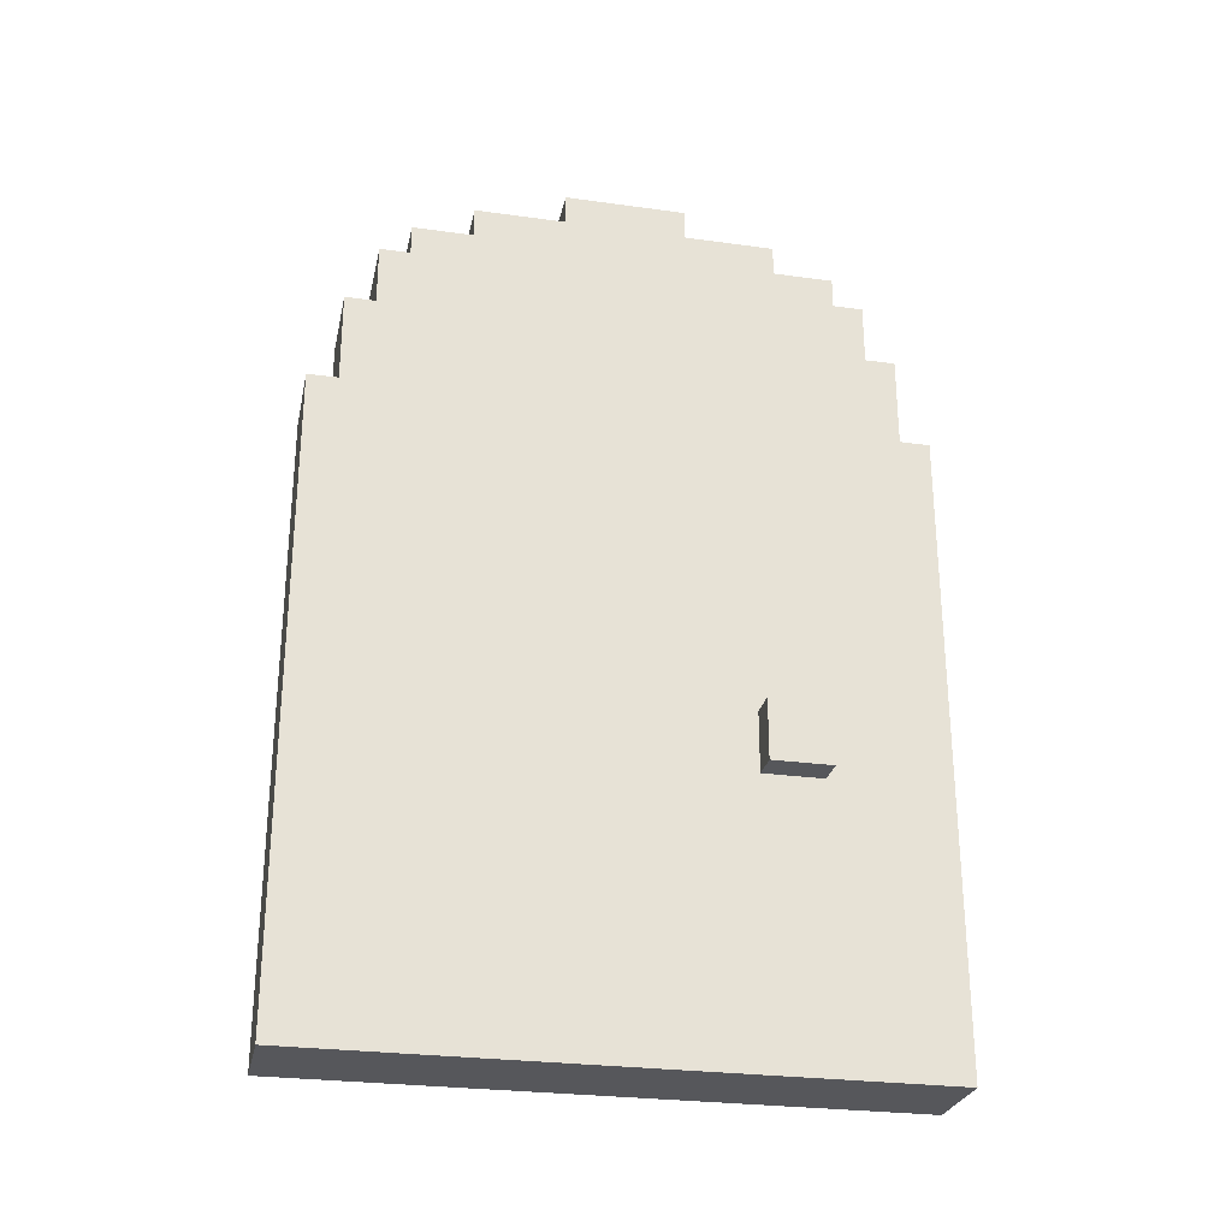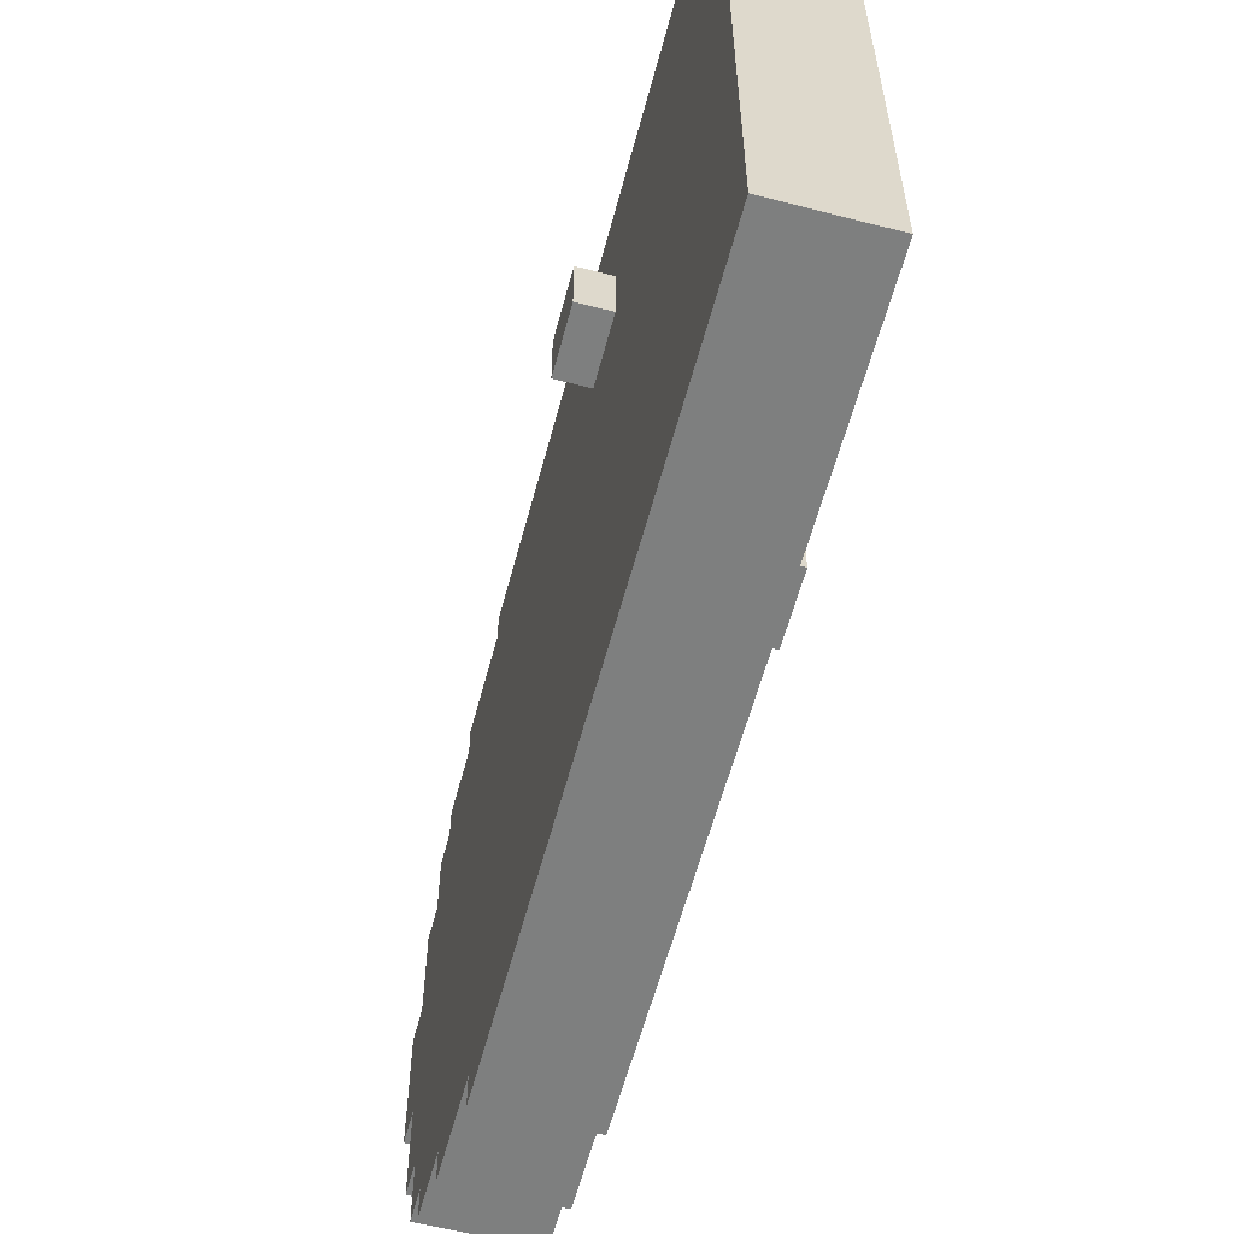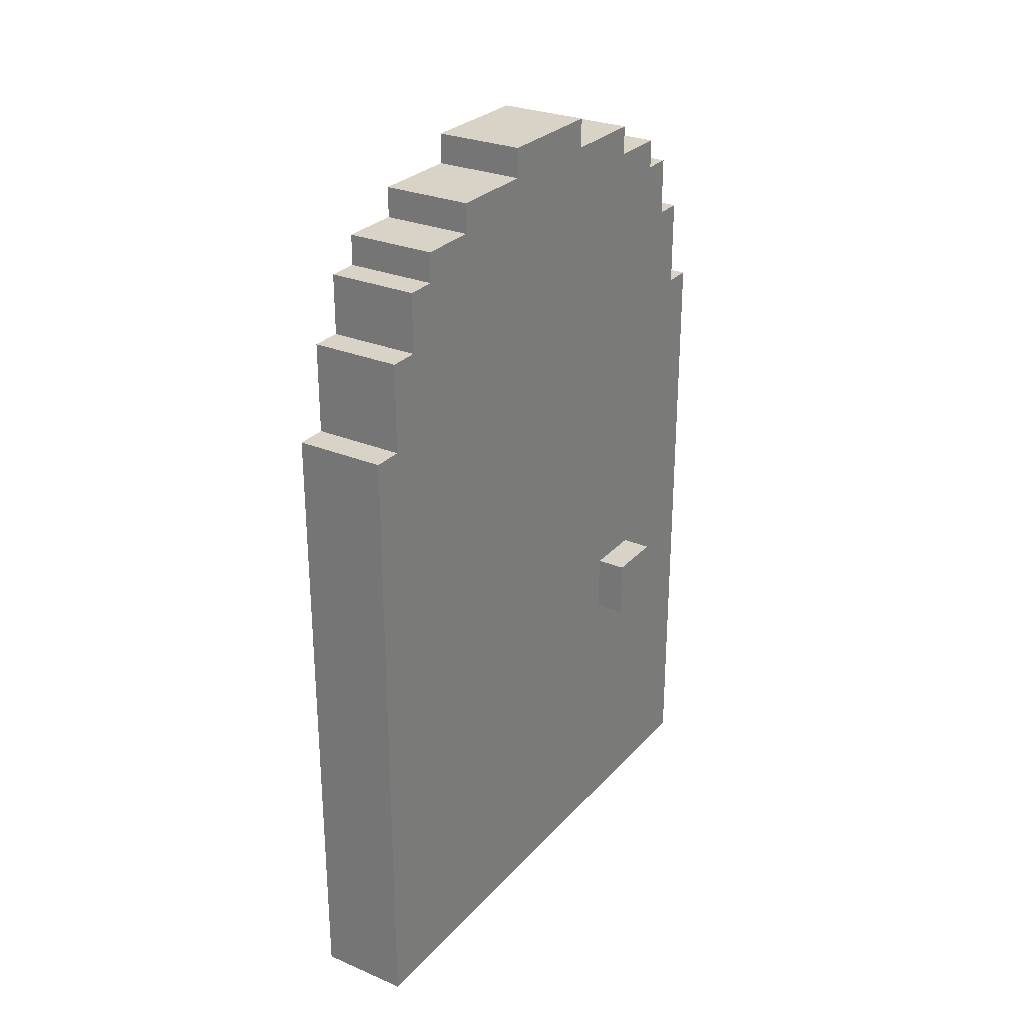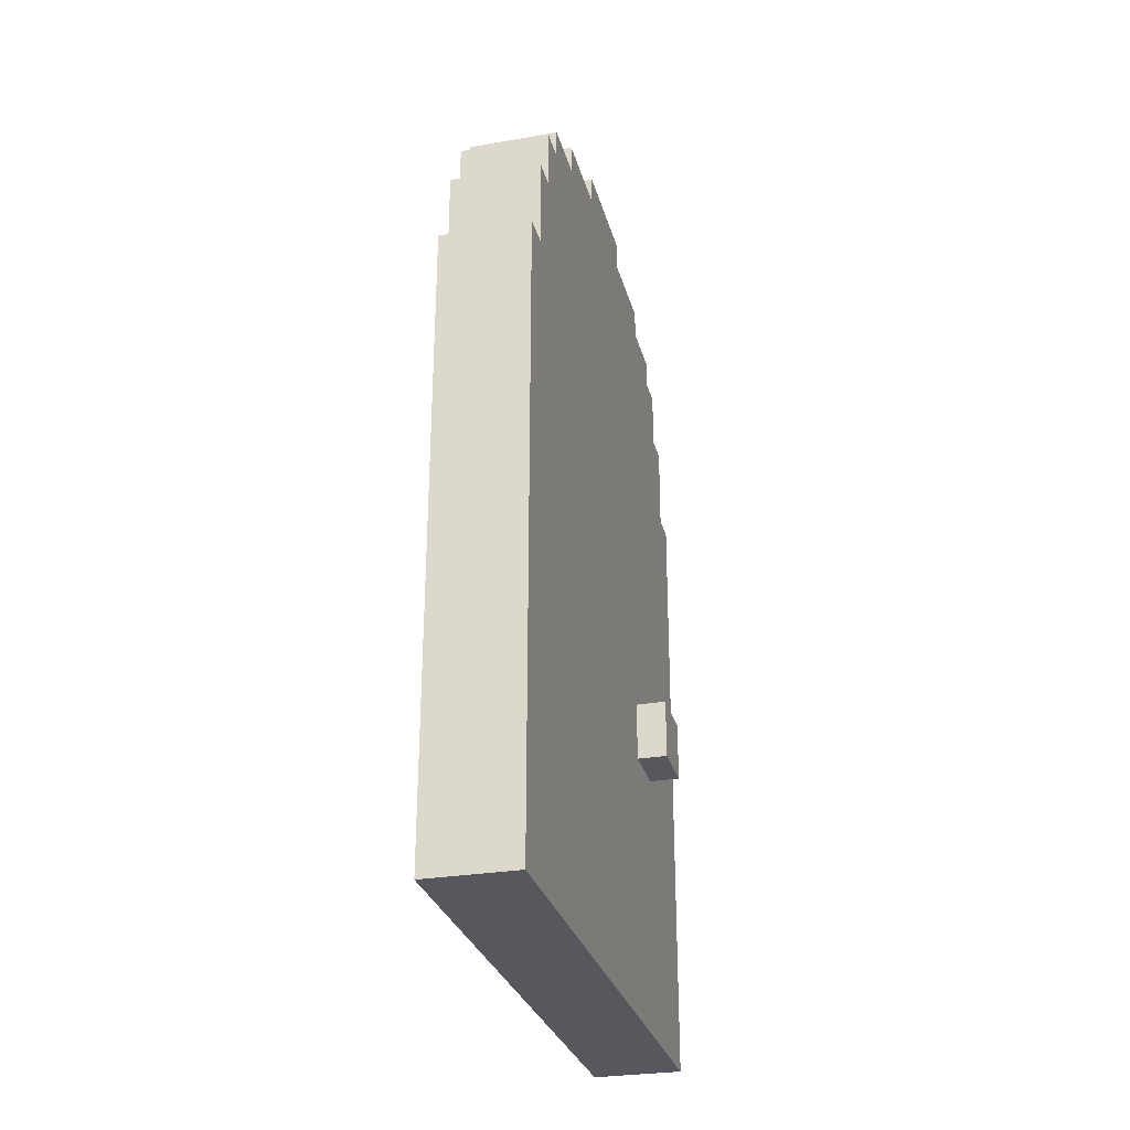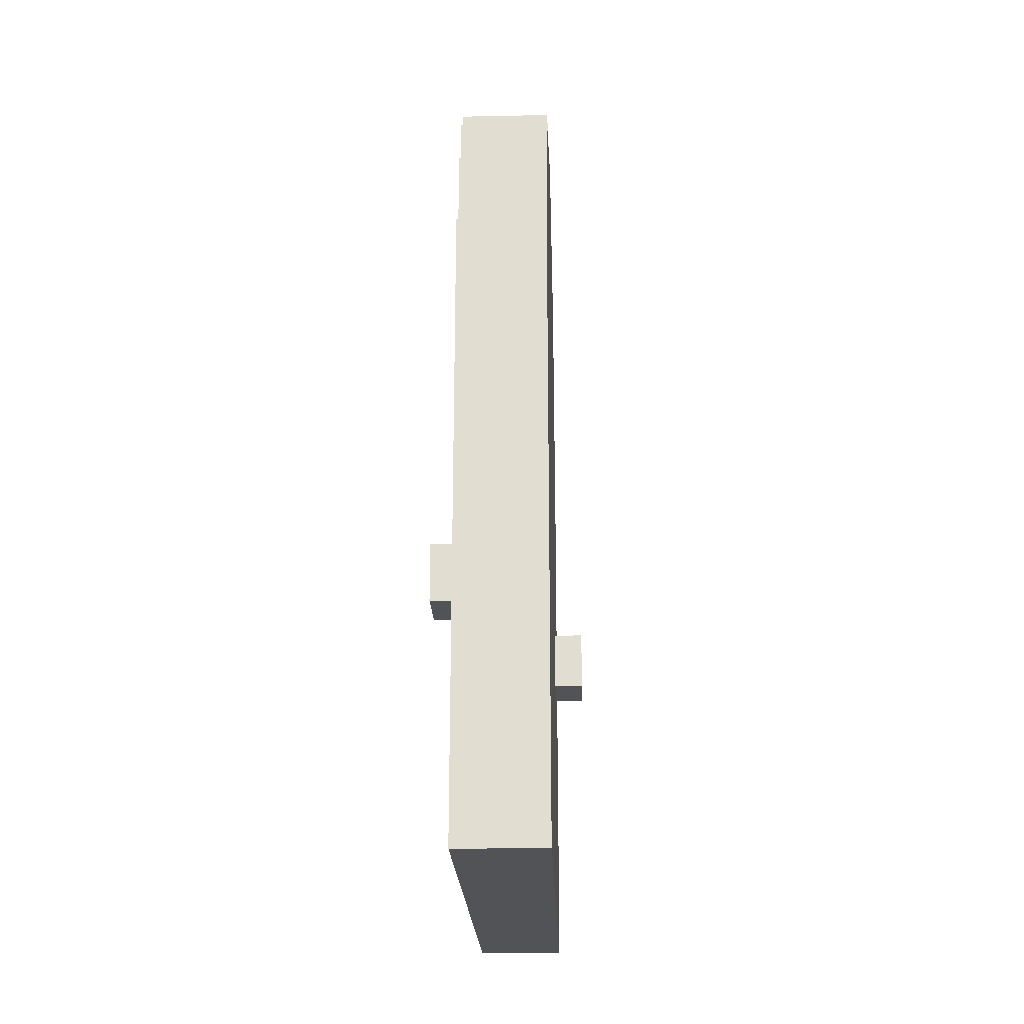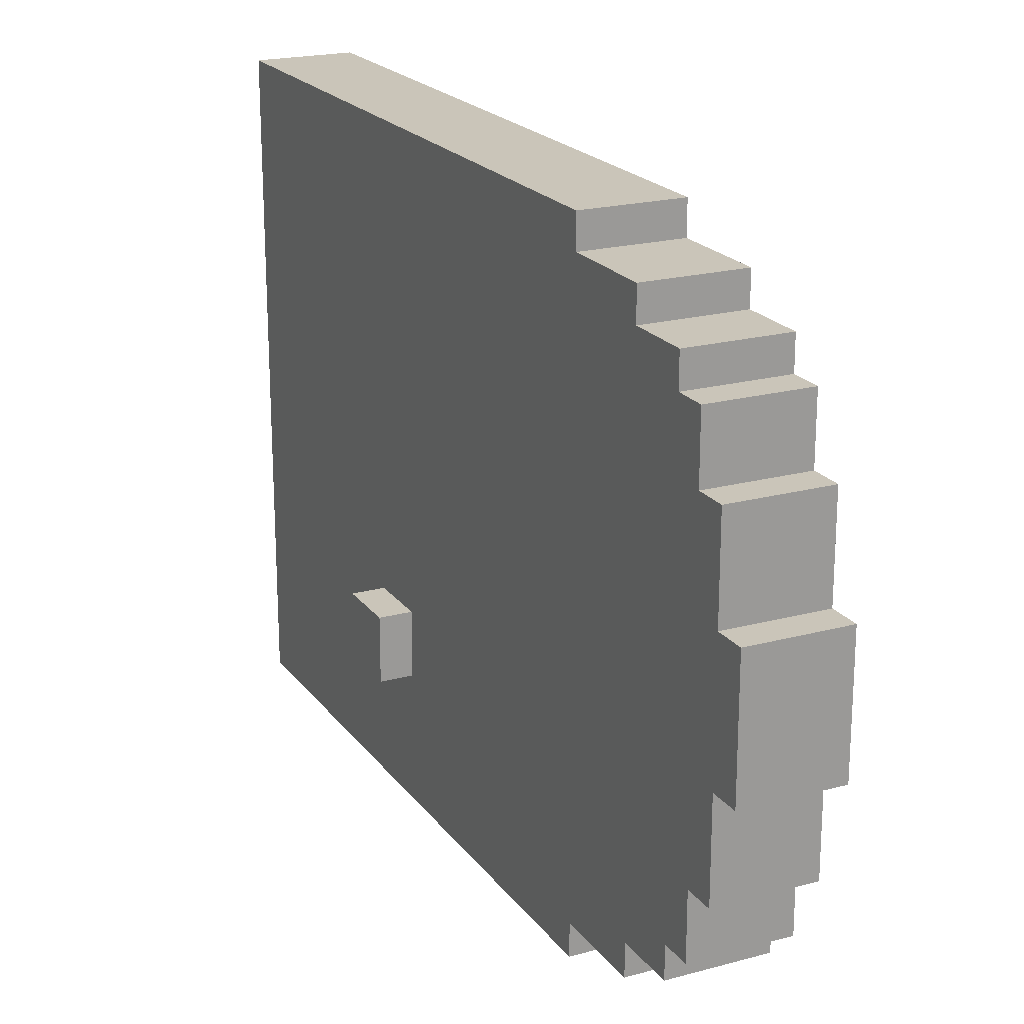
<metadata>
{"format":"obj","ext":"obj","renderer":"f3d","projection":"perspective","resolution":1024,"background":"white","views":[{"elev":-27.3,"azim":-102.0,"up":"+Y"},{"elev":-59.6,"azim":-14.9,"up":"+Z"},{"elev":27.8,"azim":32.6,"up":"+Y"},{"elev":-28.9,"azim":14.3,"up":"+Y"},{"elev":-21.8,"azim":2.0,"up":"+Y"},{"elev":20.7,"azim":154.0,"up":"+Z"}]}
</metadata>
<code>
o
v 0.6 0.9 5
v 0.6 0.9 4.8
v 0.6 1.1 5
v 0.6 1.1 4.8
v 0.7 0 5.4
v 0.7 0 3.4
v 0.7 0.9 5
v 0.7 0.9 4.8
v 0.7 1.1 5
v 0.7 1.1 4.8
v 0.7 2.1 5.4
v 0.7 2.1 5.3
v 0.7 2.1 3.5
v 0.7 2.1 3.4
v 0.7 2.4 5.3
v 0.7 2.4 5.2
v 0.7 2.4 3.6
v 0.7 2.4 3.5
v 0.7 2.6 5.2
v 0.7 2.6 5.1
v 0.7 2.6 3.7
v 0.7 2.6 3.6
v 0.7 2.7 5.1
v 0.7 2.7 4.9
v 0.7 2.7 3.9
v 0.7 2.7 3.7
v 0.7 2.8 4.9
v 0.7 2.8 4.6
v 0.7 2.8 4.2
v 0.7 2.8 3.9
v 0.7 2.9 4.6
v 0.7 2.9 4.2
v 1 0 5.4
v 1 0 3.4
v 1 0.9 4
v 1 0.9 3.8
v 1 1.1 4
v 1 1.1 3.8
v 1 2.1 5.4
v 1 2.1 5.3
v 1 2.1 3.5
v 1 2.1 3.4
v 1 2.4 5.3
v 1 2.4 5.2
v 1 2.4 3.6
v 1 2.4 3.5
v 1 2.6 5.2
v 1 2.6 5.1
v 1 2.6 3.7
v 1 2.6 3.6
v 1 2.7 5.1
v 1 2.7 4.9
v 1 2.7 3.9
v 1 2.7 3.7
v 1 2.8 4.9
v 1 2.8 4.6
v 1 2.8 4.2
v 1 2.8 3.9
v 1 2.9 4.6
v 1 2.9 4.2
v 1.1 0.9 4
v 1.1 0.9 3.8
v 1.1 1.1 4
v 1.1 1.1 3.8
v 0.7 0 5.4
v 0.7 2.1 5.4
v 1 0 5.4
v 1 2.1 5.4
v 0.7 2.1 5.3
v 0.7 2.4 5.3
v 1 2.1 5.3
v 1 2.4 5.3
v 0.7 2.4 5.2
v 0.7 2.6 5.2
v 1 2.4 5.2
v 1 2.6 5.2
v 0.7 2.6 5.1
v 0.7 2.7 5.1
v 1 2.6 5.1
v 1 2.7 5.1
v 0.6 0.9 5
v 0.6 1.1 5
v 0.7 0.9 5
v 0.7 1.1 5
v 0.7 2.7 4.9
v 0.7 2.8 4.9
v 1 2.7 4.9
v 1 2.8 4.9
v 0.7 2.8 4.6
v 0.7 2.9 4.6
v 1 2.8 4.6
v 1 2.9 4.6
v 1 0.9 4
v 1 1.1 4
v 1.1 0.9 4
v 1.1 1.1 4
v 0.6 0.9 4.8
v 0.6 1.1 4.8
v 0.7 0.9 4.8
v 0.7 1.1 4.8
v 0.7 2.8 4.2
v 0.7 2.9 4.2
v 1 2.8 4.2
v 1 2.9 4.2
v 0.7 2.7 3.9
v 0.7 2.8 3.9
v 1 2.7 3.9
v 1 2.8 3.9
v 1 0.9 3.8
v 1 1.1 3.8
v 1.1 0.9 3.8
v 1.1 1.1 3.8
v 0.7 2.6 3.7
v 0.7 2.7 3.7
v 1 2.6 3.7
v 1 2.7 3.7
v 0.7 2.4 3.6
v 0.7 2.6 3.6
v 1 2.4 3.6
v 1 2.6 3.6
v 0.7 2.1 3.5
v 0.7 2.4 3.5
v 1 2.1 3.5
v 1 2.4 3.5
v 0.7 0 3.4
v 0.7 2.1 3.4
v 1 0 3.4
v 1 2.1 3.4
v 0.7 0 5.4
v 1 0 5.4
v 0.7 0 3.4
v 1 0 3.4
v 0.6 0.9 5
v 0.7 0.9 5
v 0.6 0.9 4.8
v 0.7 0.9 4.8
v 1 0.9 4
v 1.1 0.9 4
v 1 0.9 3.8
v 1.1 0.9 3.8
v 0.6 1.1 5
v 0.7 1.1 5
v 0.6 1.1 4.8
v 0.7 1.1 4.8
v 1 1.1 4
v 1.1 1.1 4
v 1 1.1 3.8
v 1.1 1.1 3.8
v 0.7 2.1 5.4
v 1 2.1 5.4
v 0.7 2.1 5.3
v 1 2.1 5.3
v 0.7 2.1 3.5
v 1 2.1 3.5
v 0.7 2.1 3.4
v 1 2.1 3.4
v 0.7 2.4 5.3
v 1 2.4 5.3
v 0.7 2.4 5.2
v 1 2.4 5.2
v 0.7 2.4 3.6
v 1 2.4 3.6
v 0.7 2.4 3.5
v 1 2.4 3.5
v 0.7 2.6 5.2
v 1 2.6 5.2
v 0.7 2.6 5.1
v 1 2.6 5.1
v 0.7 2.6 3.7
v 1 2.6 3.7
v 0.7 2.6 3.6
v 1 2.6 3.6
v 0.7 2.7 5.1
v 1 2.7 5.1
v 0.7 2.7 4.9
v 1 2.7 4.9
v 0.7 2.7 3.9
v 1 2.7 3.9
v 0.7 2.7 3.7
v 1 2.7 3.7
v 0.7 2.8 4.9
v 1 2.8 4.9
v 0.7 2.8 4.6
v 1 2.8 4.6
v 0.7 2.8 4.2
v 1 2.8 4.2
v 0.7 2.8 3.9
v 1 2.8 3.9
v 0.7 2.9 4.6
v 1 2.9 4.6
v 0.7 2.9 4.2
v 1 2.9 4.2
f 3 2 1
f 4 2 3
f 7 6 5
f 8 6 7
f 9 7 5
f 10 6 8
f 11 9 5
f 11 10 9
f 12 10 11
f 13 6 10
f 13 10 12
f 14 6 13
f 15 13 12
f 16 13 15
f 17 13 16
f 18 13 17
f 19 17 16
f 20 17 19
f 21 17 20
f 22 17 21
f 23 21 20
f 24 21 23
f 25 21 24
f 26 21 25
f 27 25 24
f 28 25 27
f 29 25 28
f 30 25 29
f 31 29 28
f 32 29 31
f 33 34 35
f 35 34 36
f 33 35 37
f 36 34 38
f 33 37 39
f 37 38 39
f 39 38 40
f 38 34 41
f 40 38 41
f 41 34 42
f 40 41 43
f 43 41 44
f 44 41 45
f 45 41 46
f 44 45 47
f 47 45 48
f 48 45 49
f 49 45 50
f 48 49 51
f 51 49 52
f 52 49 53
f 53 49 54
f 52 53 55
f 55 53 56
f 56 53 57
f 57 53 58
f 56 57 59
f 59 57 60
f 61 62 63
f 63 62 64
f 67 66 65
f 68 66 67
f 71 70 69
f 72 70 71
f 75 74 73
f 76 74 75
f 79 78 77
f 80 78 79
f 83 82 81
f 84 82 83
f 87 86 85
f 88 86 87
f 91 90 89
f 92 90 91
f 95 94 93
f 96 94 95
f 97 98 99
f 99 98 100
f 101 102 103
f 103 102 104
f 105 106 107
f 107 106 108
f 109 110 111
f 111 110 112
f 113 114 115
f 115 114 116
f 117 118 119
f 119 118 120
f 121 122 123
f 123 122 124
f 125 126 127
f 127 126 128
f 131 130 129
f 132 130 131
f 135 134 133
f 136 134 135
f 139 138 137
f 140 138 139
f 141 142 143
f 143 142 144
f 145 146 147
f 147 146 148
f 149 150 151
f 151 150 152
f 153 154 155
f 155 154 156
f 157 158 159
f 159 158 160
f 161 162 163
f 163 162 164
f 165 166 167
f 167 166 168
f 169 170 171
f 171 170 172
f 173 174 175
f 175 174 176
f 177 178 179
f 179 178 180
f 181 182 183
f 183 182 184
f 185 186 187
f 187 186 188
f 189 190 191
f 191 190 192

</code>
